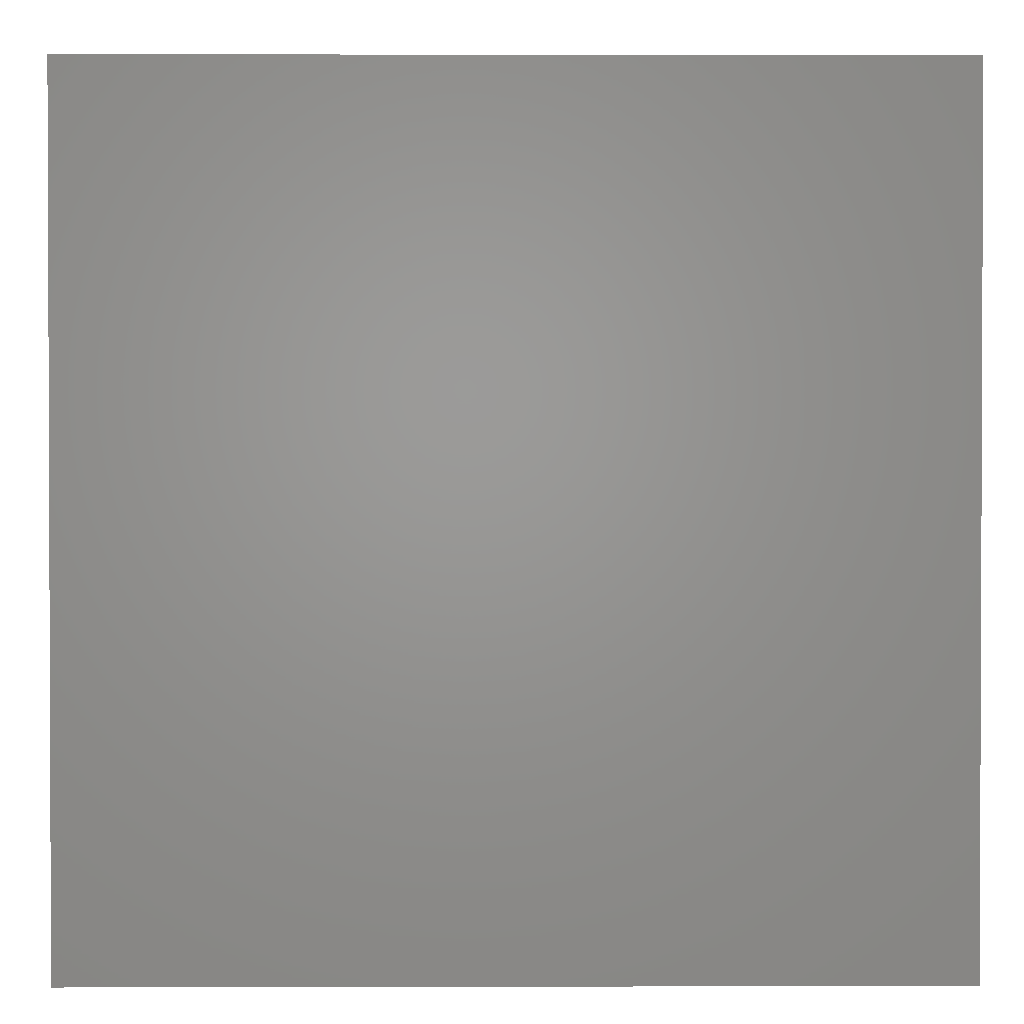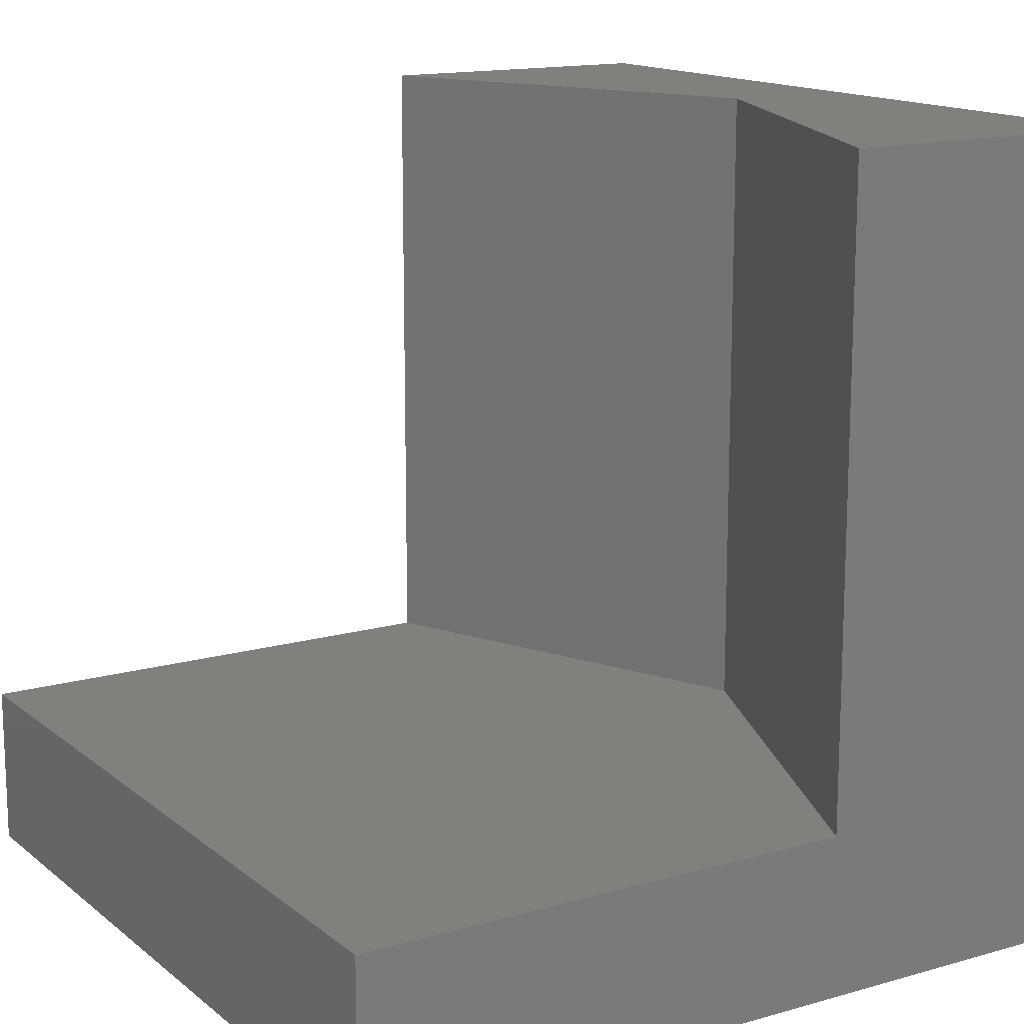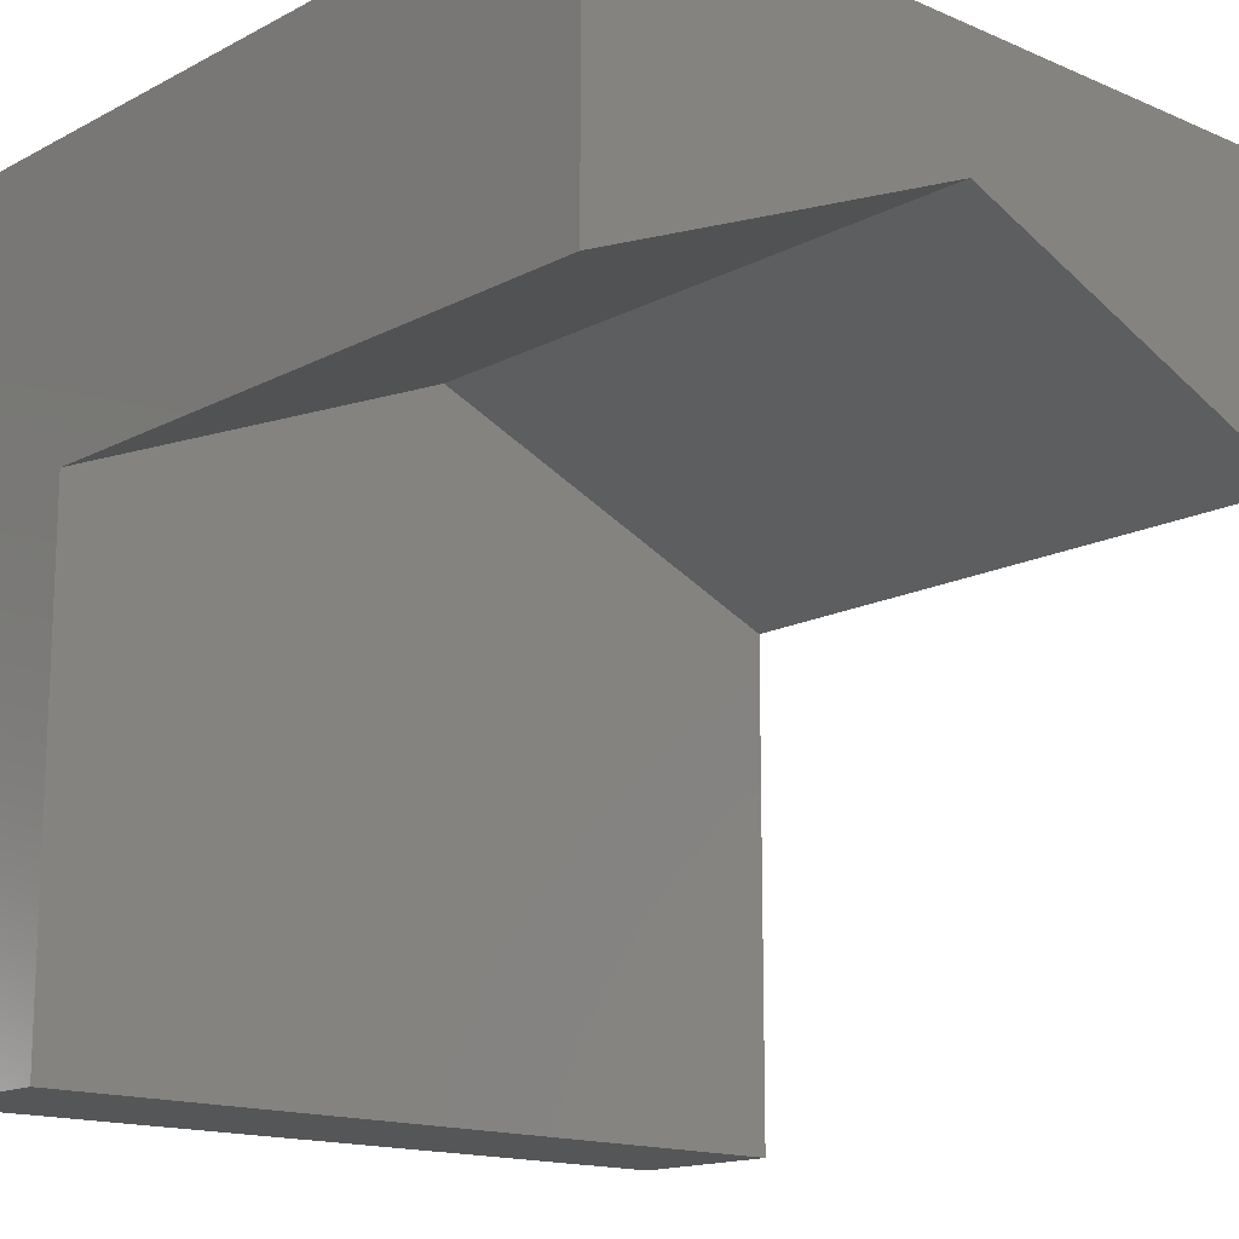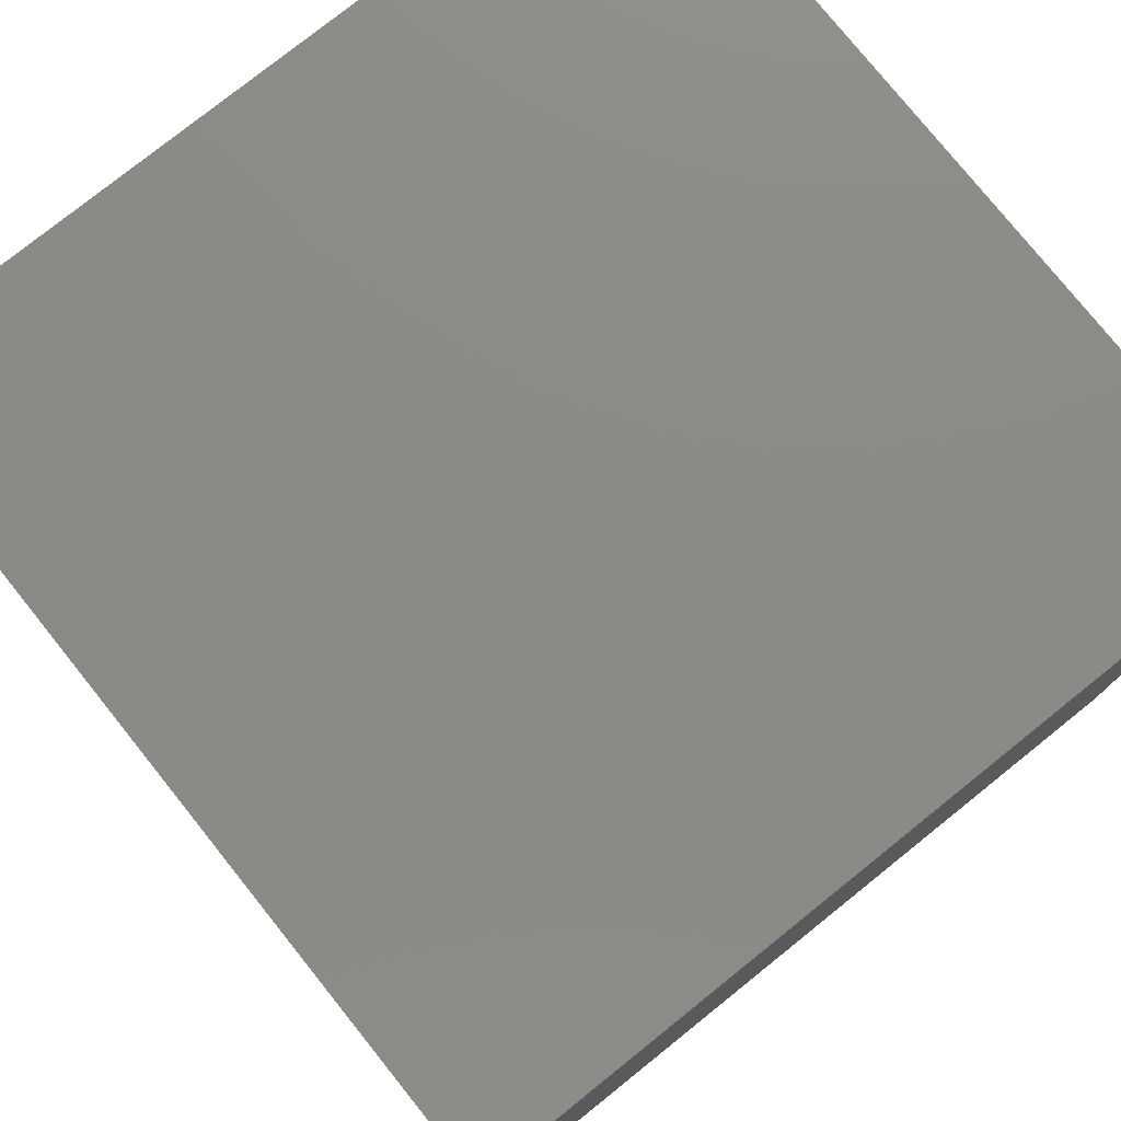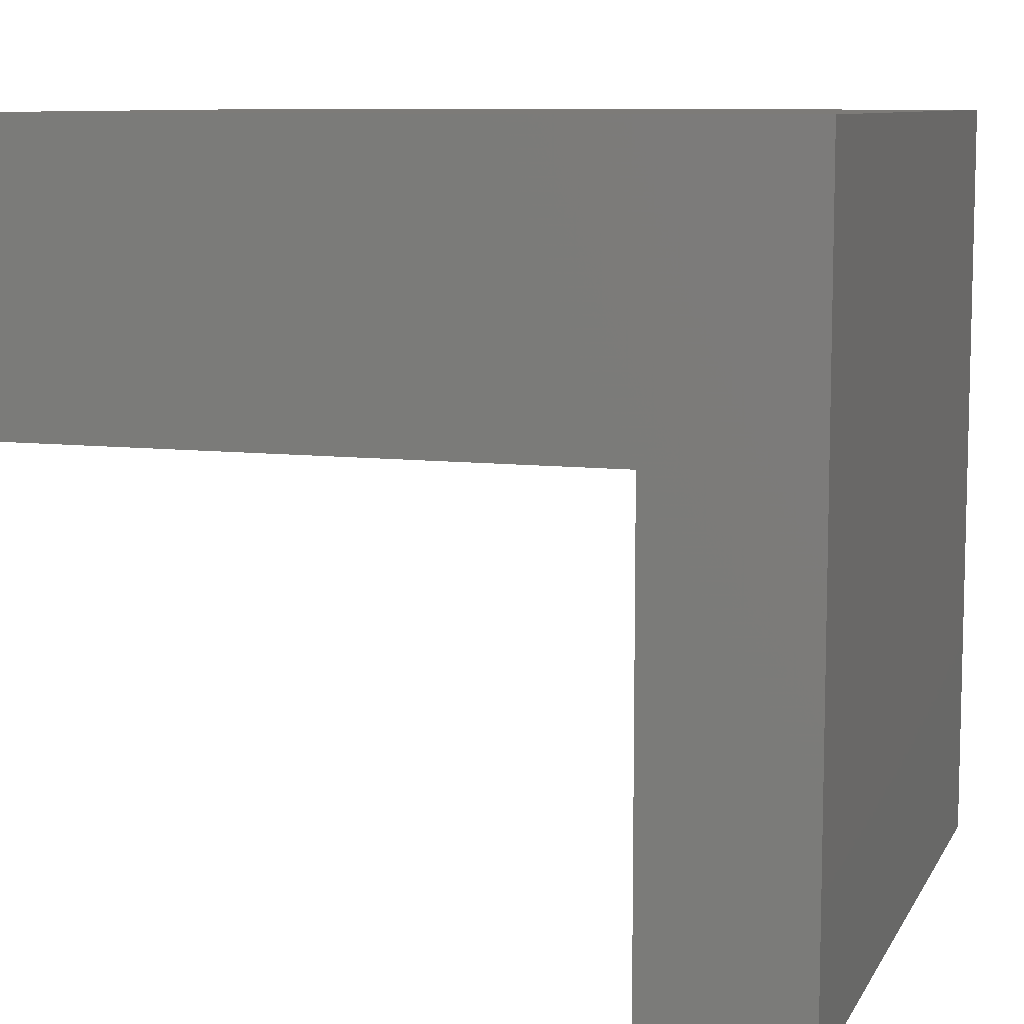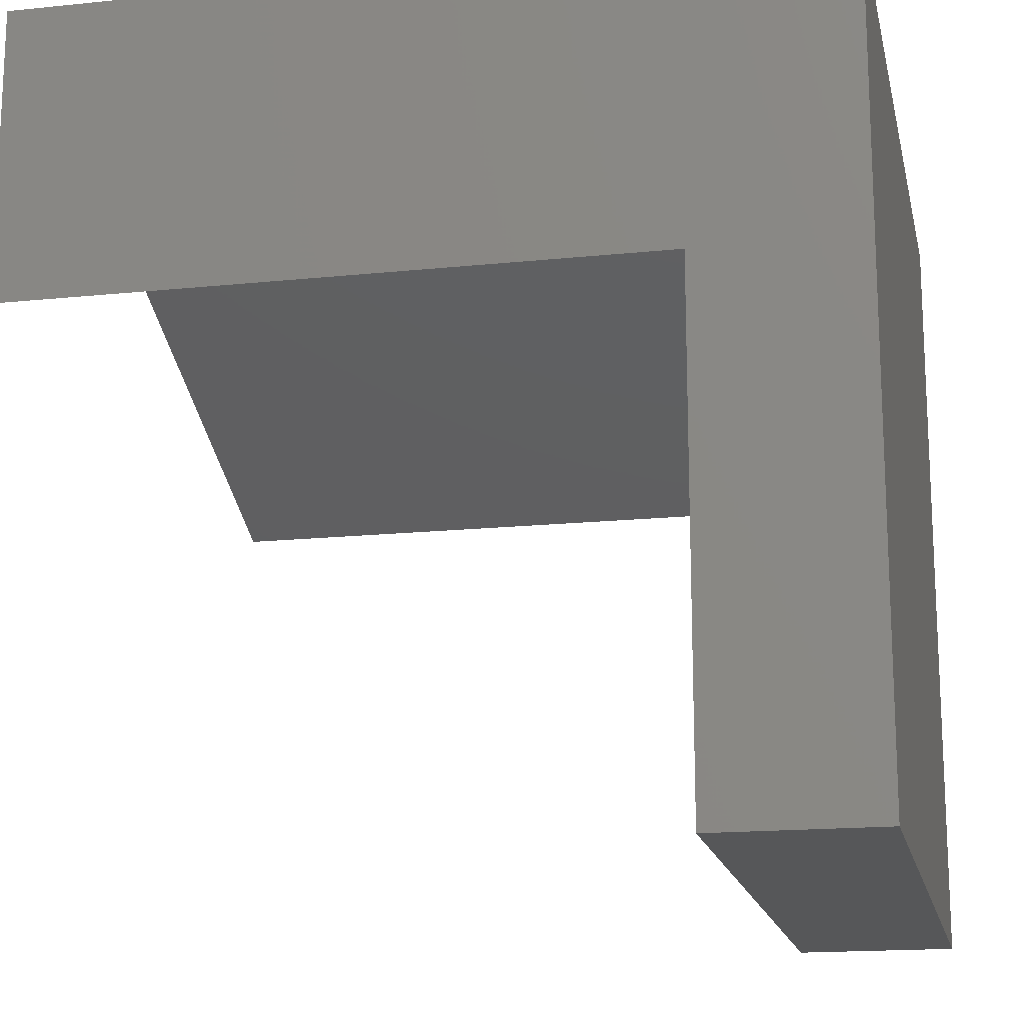
<metadata>
{"format":"stl","ext":"stl","renderer":"f3d","projection":"perspective","resolution":1024,"background":"white","views":[{"elev":1.3,"azim":179.5,"up":"+Y"},{"elev":14.6,"azim":58.3,"up":"+Z"},{"elev":-15.3,"azim":-42.3,"up":"+Y"},{"elev":77.8,"azim":141.3,"up":"+Y"},{"elev":8.9,"azim":107.8,"up":"+Y"},{"elev":-16.4,"azim":102.0,"up":"+Y"}]}
</metadata>
<code>
# stl→obj: 16 verts, 24 faces
v 3.049e-17 0 2.038
v 3.049e-17 0 0
v 10 0 2.038
v 10 0 0
v 3.049e-17 6.281 10
v 3.049e-17 10 10
v 3.049e-17 6.281 2.038
v 3.049e-17 10 0
v 10 6.333 10
v 10 10 10
v 5 8.378 10
v 0 6.281 10
v 10 6.333 2.038
v 10 10 0
v 5 8.378 2.038
v 0 6.281 2.038
f 1 2 3
f 3 2 4
f 5 6 7
f 7 6 8
f 7 8 1
f 1 8 2
f 9 10 11
f 11 10 6
f 11 6 12
f 3 4 13
f 13 4 14
f 13 14 9
f 9 14 10
f 8 14 2
f 2 14 4
f 10 14 6
f 6 14 8
f 7 15 5
f 5 15 11
f 15 13 11
f 11 13 9
f 16 1 15
f 15 1 3
f 15 3 13

</code>
